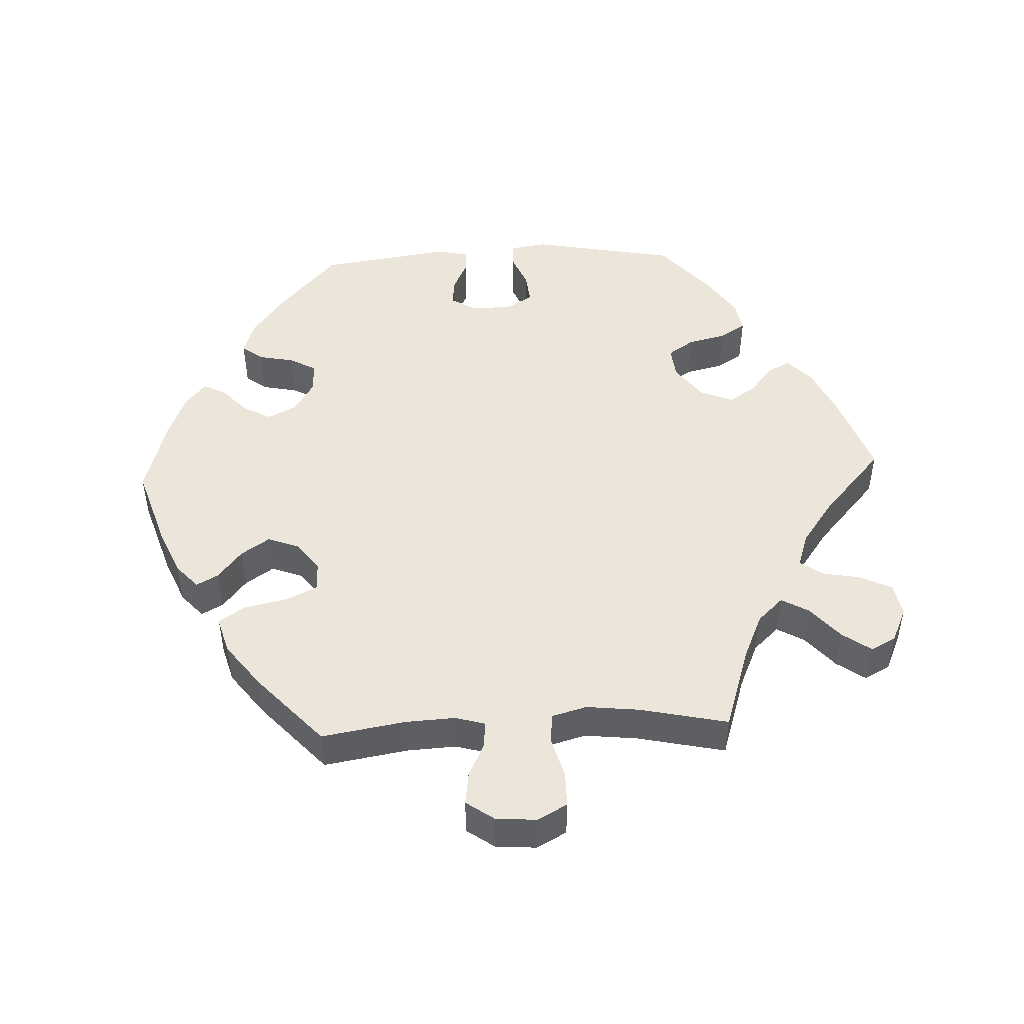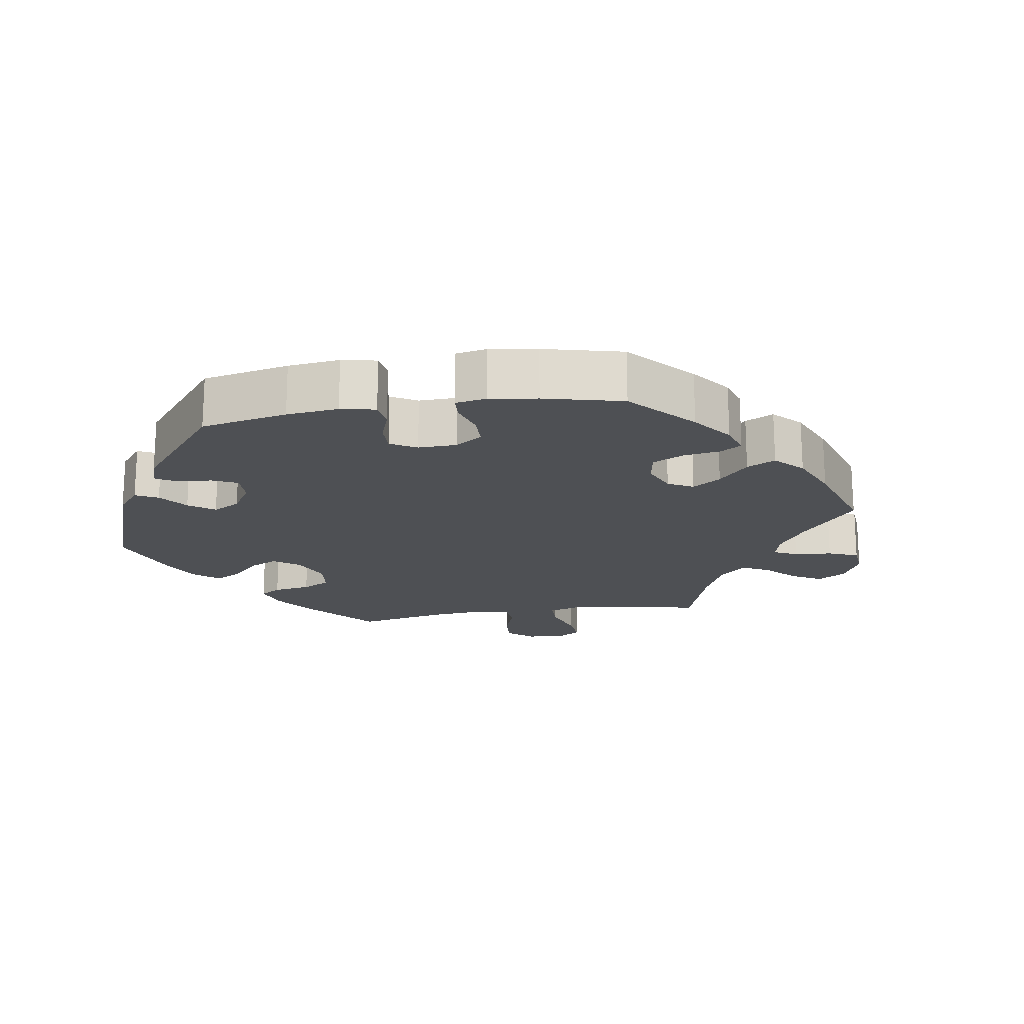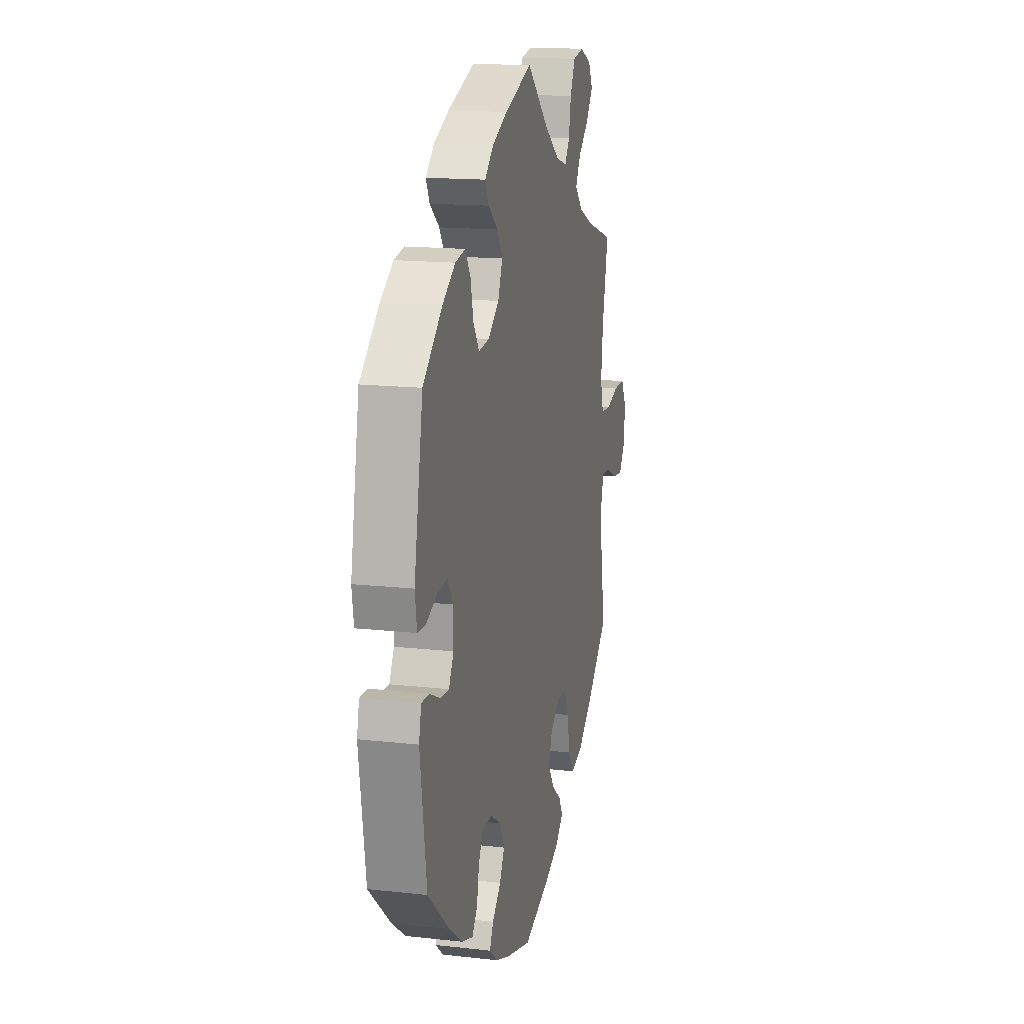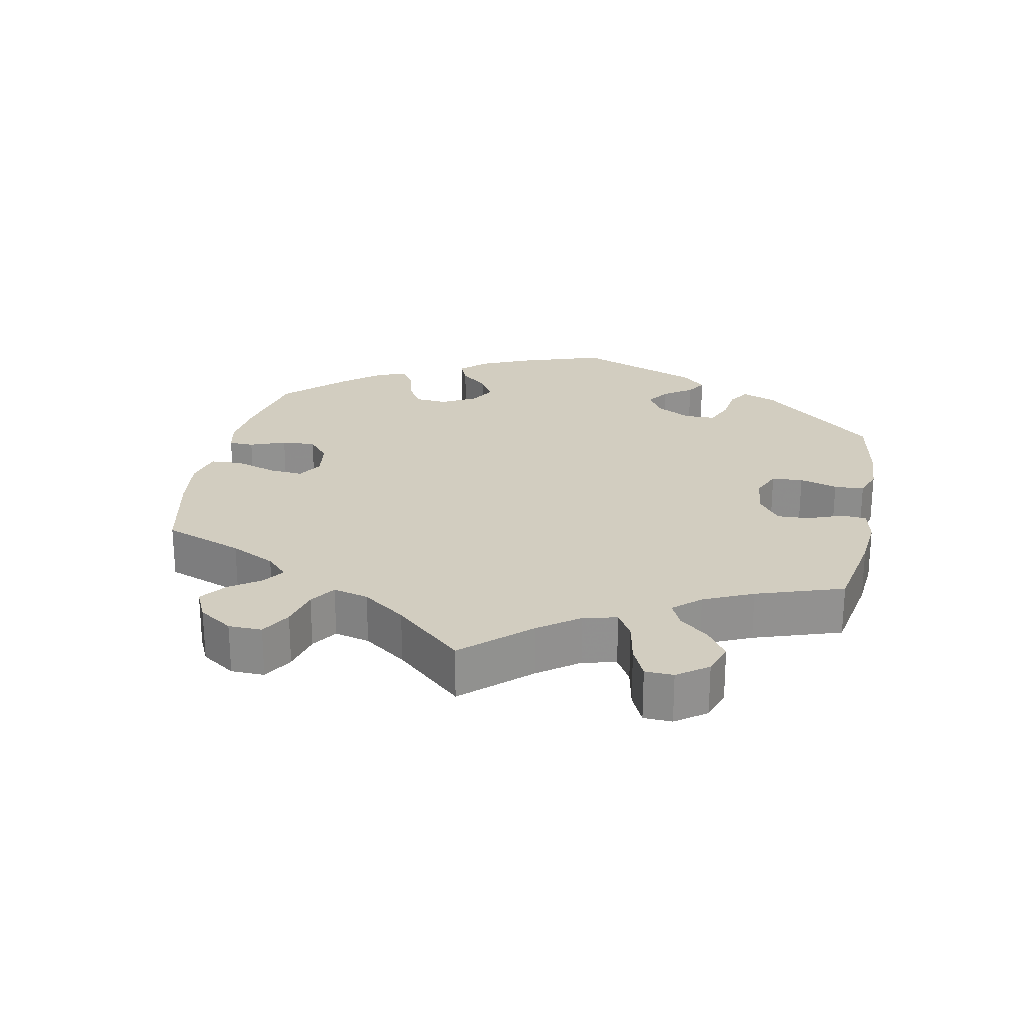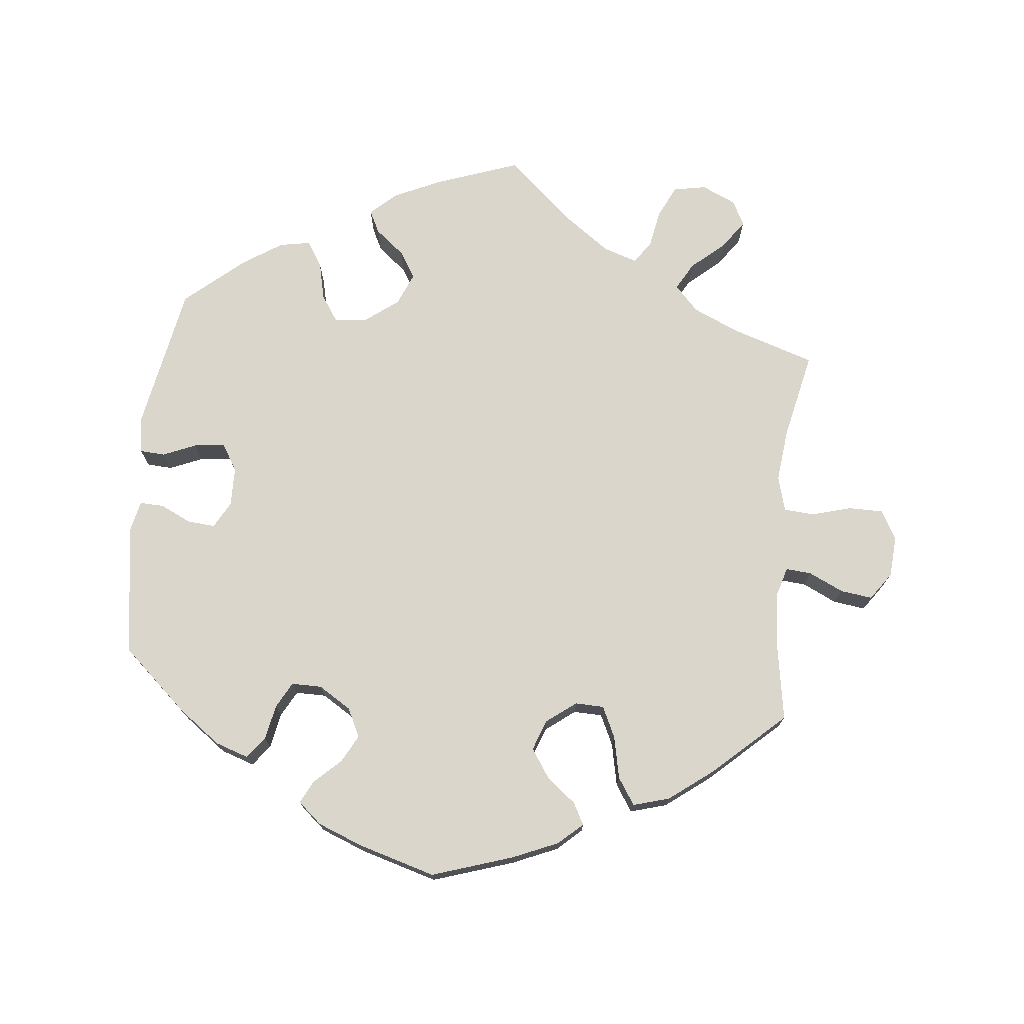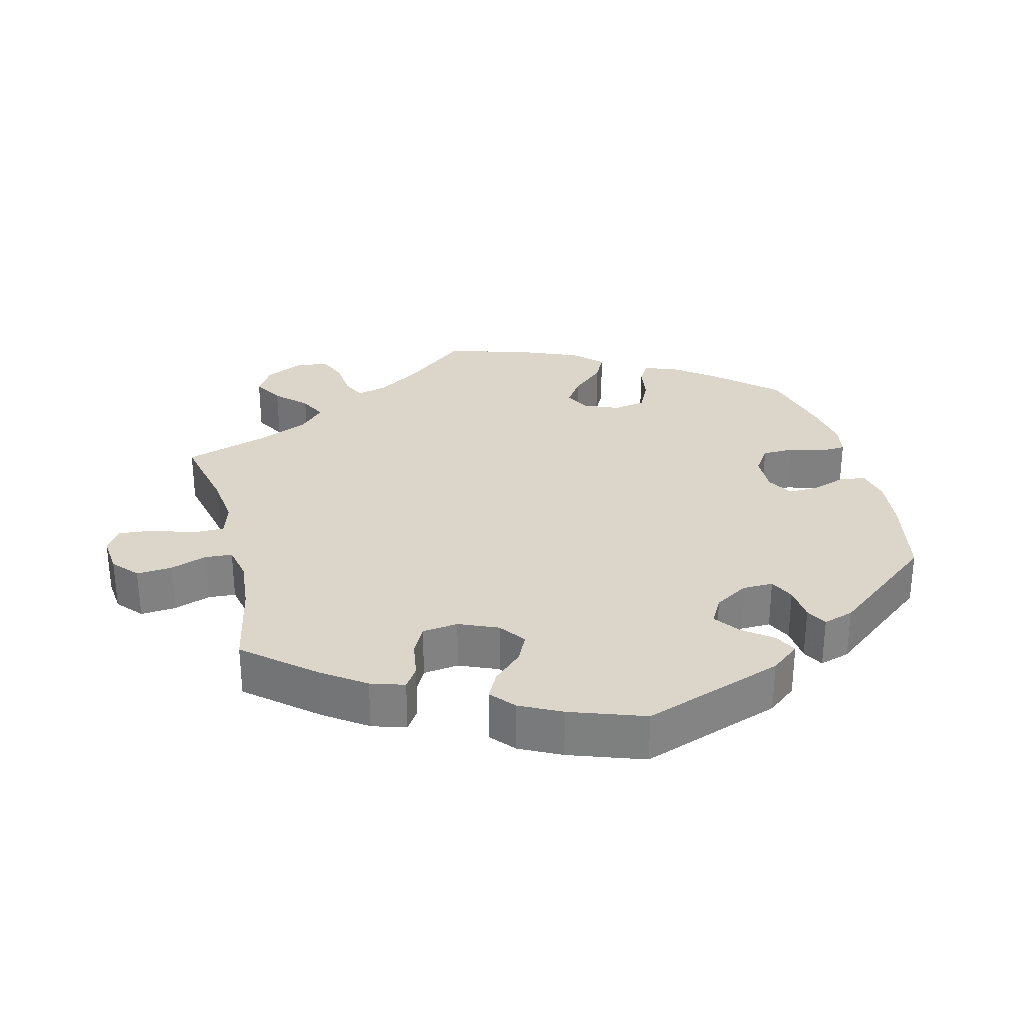
<metadata>
{"format":"obj","ext":"obj","renderer":"f3d","projection":"perspective","resolution":1024,"background":"white","views":[{"elev":48.2,"azim":-92.5,"up":"+Y"},{"elev":-18.5,"azim":159.2,"up":"+Y"},{"elev":15.6,"azim":103.3,"up":"+Z"},{"elev":24.4,"azim":-48.7,"up":"+Y"},{"elev":73.8,"azim":-174.0,"up":"+Y"},{"elev":29.7,"azim":45.8,"up":"+Y"}]}
</metadata>
<code>
v 0.539 0.07 0.08
v 0.531 0.07 0.028
v 0.495 0.07 0.026
v 0.448 0.07 0.046
v 0.403 0.07 0.051
v 0.38 0.07 0.013
v 0.379 0.07 -0.043
v 0.4 0.07 -0.081
v 0.439 0.07 -0.078
v 0.484 0.07 -0.057
v 0.518 0.07 -0.056
v 0.528 0.07 -0.1
v 0.5 0.07 -0.289
v 0.406 0.07 -0.373
v 0.346 0.07 -0.417
v 0.298 0.07 -0.433
v 0.275 0.07 -0.403
v 0.265 0.07 -0.352
v 0.245 0.07 -0.315
v 0.202 0.07 -0.315
v 0.155 0.07 -0.344
v 0.135 0.07 -0.385
v 0.156 0.07 -0.424
v 0.194 0.07 -0.46
v 0.21 0.07 -0.492
v 0.176 0.07 -0.521
v 0.112 0.07 -0.546
v 0.001 0.07 -0.578
v -0.115 0.07 -0.54
v -0.18 0.07 -0.512
v -0.214 0.07 -0.481
v -0.197 0.07 -0.45
v -0.155 0.07 -0.416
v -0.128 0.07 -0.376
v -0.144 0.07 -0.332
v -0.186 0.07 -0.3
v -0.227 0.07 -0.301
v -0.248 0.07 -0.345
v -0.261 0.07 -0.406
v -0.286 0.07 -0.444
v -0.338 0.07 -0.429
v -0.401 0.07 -0.381
v -0.501 0.07 -0.289
v -0.481 0.07 -0.17
v -0.477 0.07 -0.099
v -0.489 0.07 -0.057
v -0.526 0.07 -0.06
v -0.575 0.07 -0.083
v -0.621 0.07 -0.089
v -0.649 0.07 -0.049
v -0.653 0.07 0.009
v -0.63 0.07 0.051
v -0.58 0.07 0.051
v -0.524 0.07 0.035
v -0.48 0.07 0.038
v -0.466 0.07 0.088
v -0.474 0.07 0.163
v -0.501 0.07 0.289
v -0.382 0.07 0.327
v -0.316 0.07 0.356
v -0.282 0.07 0.392
v -0.304 0.07 0.431
v -0.351 0.07 0.472
v -0.38 0.07 0.513
v -0.361 0.07 0.549
v -0.312 0.07 0.571
v -0.265 0.07 0.562
v -0.243 0.07 0.516
v -0.233 0.07 0.462
v -0.211 0.07 0.43
v -0.162 0.07 0.446
v -0.099 0.07 0.491
v -0.001 0.07 0.578
v 0.119 0.07 0.535
v 0.186 0.07 0.504
v 0.223 0.07 0.47
v 0.207 0.07 0.438
v 0.165 0.07 0.404
v 0.141 0.07 0.366
v 0.161 0.07 0.319
v 0.209 0.07 0.283
v 0.255 0.07 0.278
v 0.28 0.07 0.315
v 0.293 0.07 0.37
v 0.316 0.07 0.406
v 0.36 0.07 0.398
v 0.415 0.07 0.362
v 0.5 0.07 0.289
v 0.539 0 0.08
v 0.531 0 0.028
v 0.495 0 0.026
v 0.448 0 0.046
v 0.403 0 0.051
v 0.38 0 0.013
v 0.379 0 -0.043
v 0.4 0 -0.081
v 0.439 0 -0.078
v 0.484 0 -0.057
v 0.518 0 -0.056
v 0.528 0 -0.1
v 0.5 0 -0.289
v 0.406 0 -0.373
v 0.346 0 -0.417
v 0.298 0 -0.433
v 0.275 0 -0.403
v 0.265 0 -0.352
v 0.245 0 -0.315
v 0.202 0 -0.315
v 0.155 0 -0.344
v 0.135 0 -0.385
v 0.156 0 -0.424
v 0.194 0 -0.46
v 0.21 0 -0.492
v 0.176 0 -0.521
v 0.112 0 -0.546
v 0.001 0 -0.578
v -0.115 0 -0.54
v -0.18 0 -0.512
v -0.214 0 -0.481
v -0.197 0 -0.45
v -0.155 0 -0.416
v -0.128 0 -0.376
v -0.144 0 -0.332
v -0.186 0 -0.3
v -0.227 0 -0.301
v -0.248 0 -0.345
v -0.261 0 -0.406
v -0.286 0 -0.444
v -0.338 0 -0.429
v -0.401 0 -0.381
v -0.501 0 -0.289
v -0.481 0 -0.17
v -0.477 0 -0.099
v -0.489 0 -0.057
v -0.526 0 -0.06
v -0.575 0 -0.083
v -0.621 0 -0.089
v -0.649 0 -0.049
v -0.653 0 0.009
v -0.63 0 0.051
v -0.58 0 0.051
v -0.524 0 0.035
v -0.48 0 0.038
v -0.466 0 0.088
v -0.474 0 0.163
v -0.501 0 0.289
v -0.382 0 0.327
v -0.316 0 0.356
v -0.282 0 0.392
v -0.304 0 0.431
v -0.351 0 0.472
v -0.38 0 0.513
v -0.361 0 0.549
v -0.312 0 0.571
v -0.265 0 0.562
v -0.243 0 0.516
v -0.233 0 0.462
v -0.211 0 0.43
v -0.162 0 0.446
v -0.099 0 0.491
v -0.001 0 0.578
v 0.119 0 0.535
v 0.186 0 0.504
v 0.223 0 0.47
v 0.207 0 0.438
v 0.165 0 0.404
v 0.141 0 0.366
v 0.161 0 0.319
v 0.209 0 0.283
v 0.255 0 0.278
v 0.28 0 0.315
v 0.293 0 0.37
v 0.316 0 0.406
v 0.36 0 0.398
v 0.415 0 0.362
v 0.5 0 0.289
f 83 84 85 86
f 82 83 86 87
f 75 76 77 78
f 75 78 79
f 72 73 74 75
f 71 72 75 79
f 70 71 79 80
f 66 67 68 69
f 65 66 69 70
f 62 63 64 65
f 61 62 65 70
f 57 58 59
f 56 57 59 60
f 55 56 60 61
f 51 52 53 54
f 51 54 55
f 50 51 55
f 47 48 49 50
f 46 47 50 55
f 45 46 55 61
f 41 42 43 44
f 38 39 40 41
f 37 38 41 44
f 36 37 44 45
f 30 31 32 33
f 30 33 34
f 29 30 34
f 28 29 34
f 27 28 34 35
f 23 24 25 26
f 22 23 26 27
f 15 16 17 18
f 15 18 19
f 14 15 19
f 13 14 19
f 12 13 19 20
f 9 10 11 12
f 8 9 12 20
f 1 2 3 4
f 1 4 5
f 82 87 88 1
f 61 70 80 81
f 36 45 61 81
f 35 36 81 82
f 22 27 35
f 21 22 35 82
f 7 8 20 21
f 6 7 21 82
f 5 6 82
f 1 5 82
f 174 173 172 171
f 175 174 171 170
f 166 165 164 163
f 167 166 163
f 163 162 161 160
f 167 163 160 159
f 168 167 159 158
f 157 156 155 154
f 158 157 154 153
f 153 152 151 150
f 158 153 150 149
f 147 146 145
f 148 147 145 144
f 149 148 144 143
f 142 141 140 139
f 143 142 139
f 143 139 138
f 138 137 136 135
f 143 138 135 134
f 149 143 134 133
f 132 131 130 129
f 129 128 127 126
f 132 129 126 125
f 133 132 125 124
f 121 120 119 118
f 122 121 118
f 122 118 117
f 122 117 116
f 123 122 116 115
f 114 113 112 111
f 115 114 111 110
f 106 105 104 103
f 107 106 103
f 107 103 102
f 107 102 101
f 108 107 101 100
f 100 99 98 97
f 108 100 97 96
f 92 91 90 89
f 93 92 89
f 89 176 175 170
f 169 168 158 149
f 169 149 133 124
f 170 169 124 123
f 123 115 110
f 170 123 110 109
f 109 108 96 95
f 170 109 95 94
f 170 94 93
f 170 93 89
f 1 89 90 2
f 2 90 91 3
f 3 91 92 4
f 4 92 93 5
f 5 93 94 6
f 6 94 95 7
f 7 95 96 8
f 8 96 97 9
f 9 97 98 10
f 10 98 99 11
f 11 99 100 12
f 12 100 101 13
f 13 101 102 14
f 14 102 103 15
f 15 103 104 16
f 16 104 105 17
f 17 105 106 18
f 18 106 107 19
f 19 107 108 20
f 20 108 109 21
f 21 109 110 22
f 22 110 111 23
f 23 111 112 24
f 24 112 113 25
f 25 113 114 26
f 26 114 115 27
f 27 115 116 28
f 28 116 117 29
f 29 117 118 30
f 30 118 119 31
f 31 119 120 32
f 32 120 121 33
f 33 121 122 34
f 34 122 123 35
f 35 123 124 36
f 36 124 125 37
f 37 125 126 38
f 38 126 127 39
f 39 127 128 40
f 40 128 129 41
f 41 129 130 42
f 42 130 131 43
f 43 131 132 44
f 44 132 133 45
f 45 133 134 46
f 46 134 135 47
f 47 135 136 48
f 48 136 137 49
f 49 137 138 50
f 50 138 139 51
f 51 139 140 52
f 52 140 141 53
f 53 141 142 54
f 54 142 143 55
f 55 143 144 56
f 56 144 145 57
f 57 145 146 58
f 58 146 147 59
f 59 147 148 60
f 60 148 149 61
f 61 149 150 62
f 62 150 151 63
f 63 151 152 64
f 64 152 153 65
f 65 153 154 66
f 66 154 155 67
f 67 155 156 68
f 68 156 157 69
f 69 157 158 70
f 70 158 159 71
f 71 159 160 72
f 72 160 161 73
f 73 161 162 74
f 74 162 163 75
f 75 163 164 76
f 76 164 165 77
f 77 165 166 78
f 78 166 167 79
f 79 167 168 80
f 80 168 169 81
f 81 169 170 82
f 82 170 171 83
f 83 171 172 84
f 84 172 173 85
f 85 173 174 86
f 86 174 175 87
f 87 175 176 88
f 88 176 89 1

</code>
